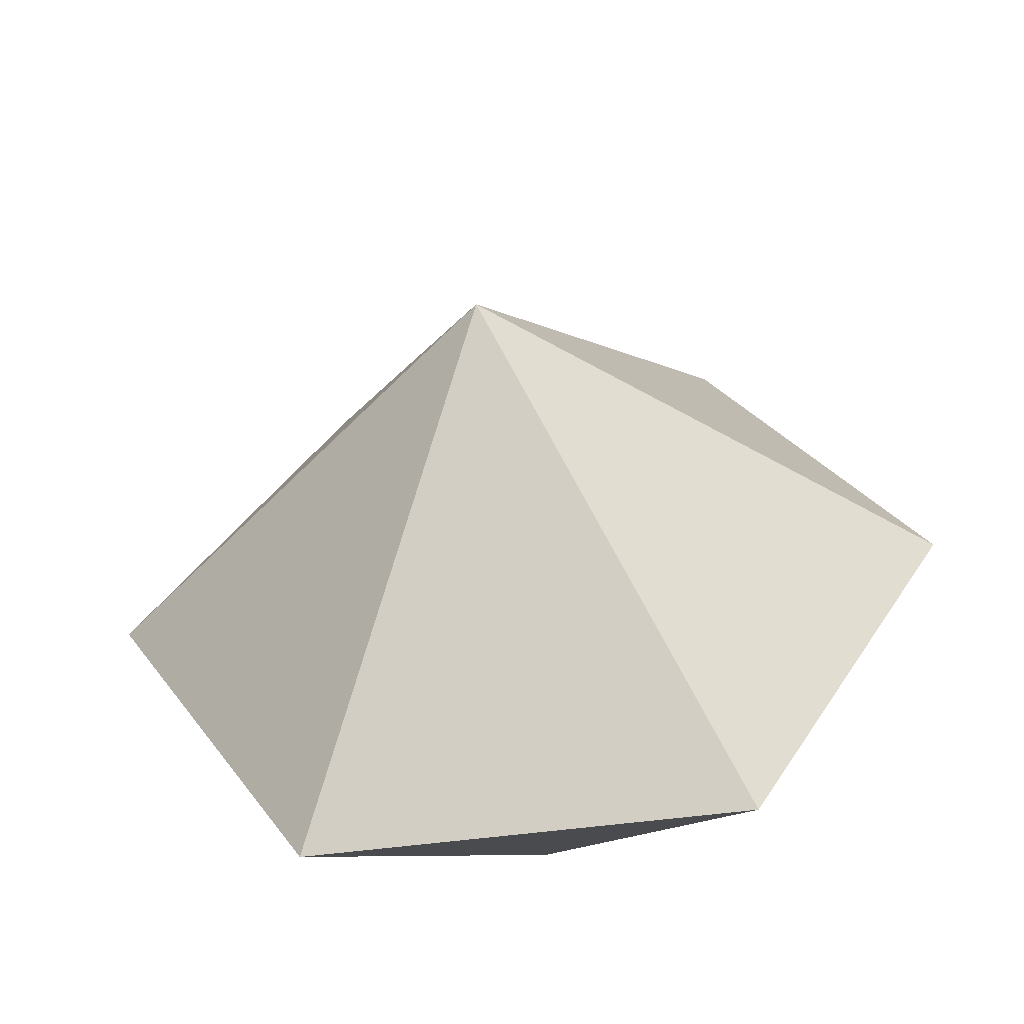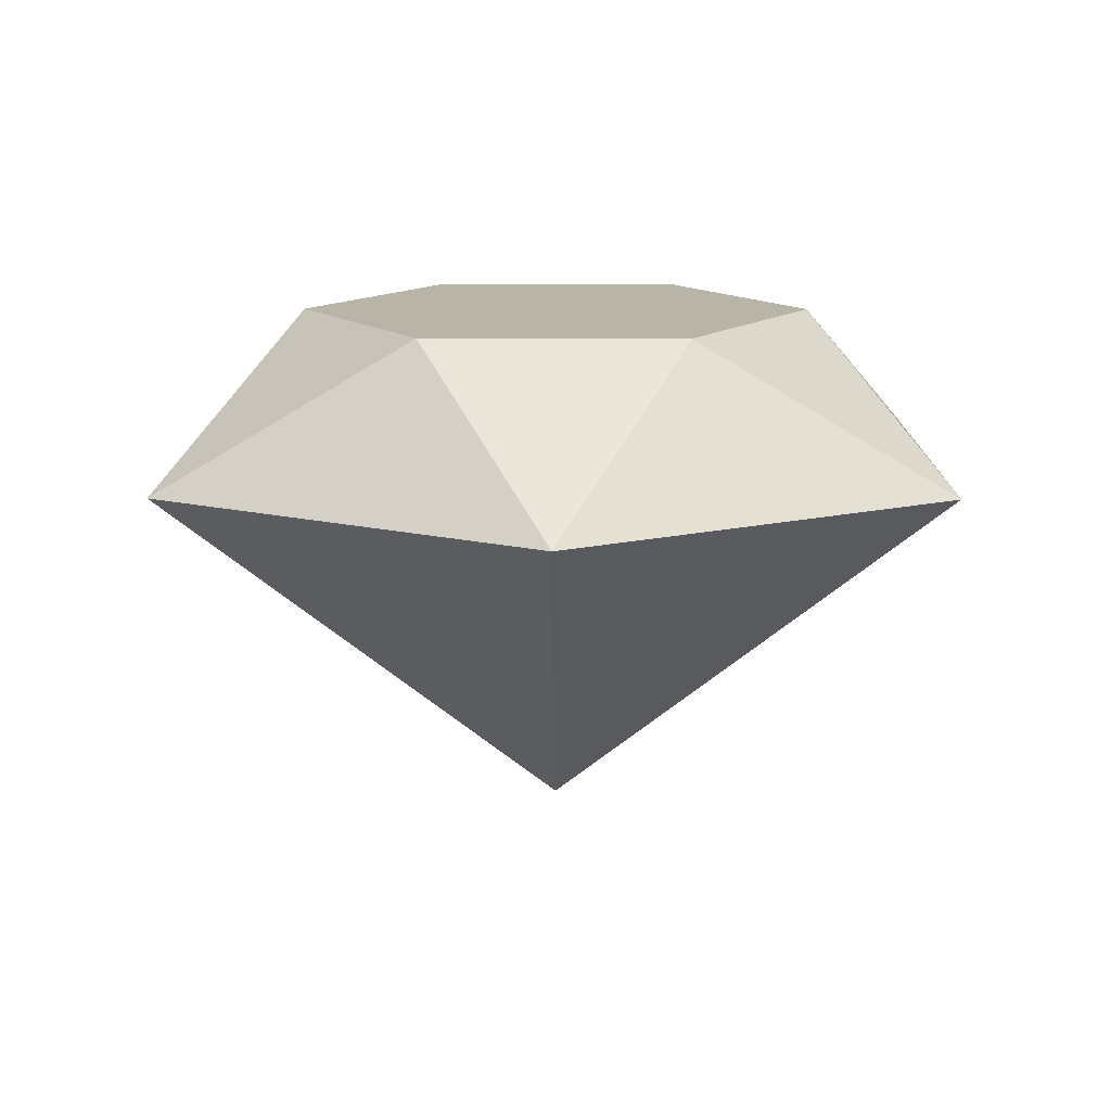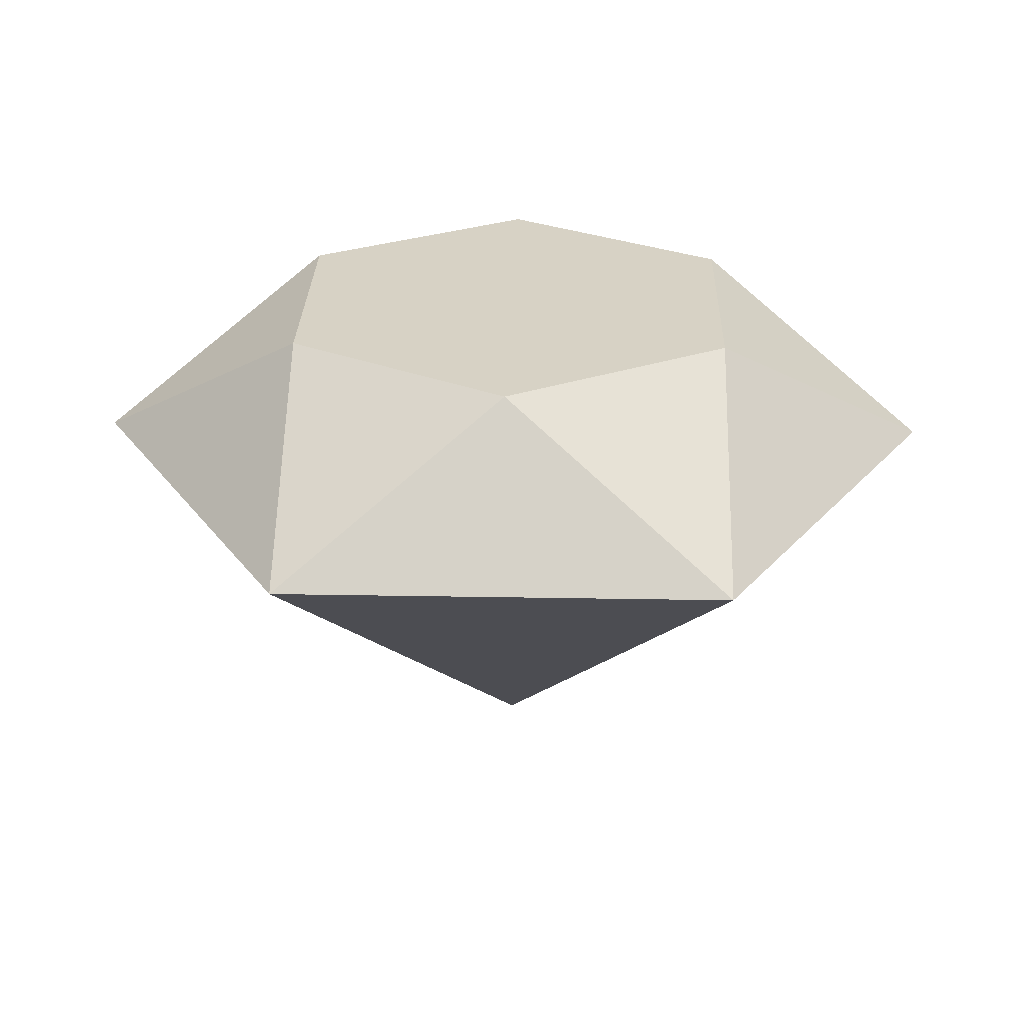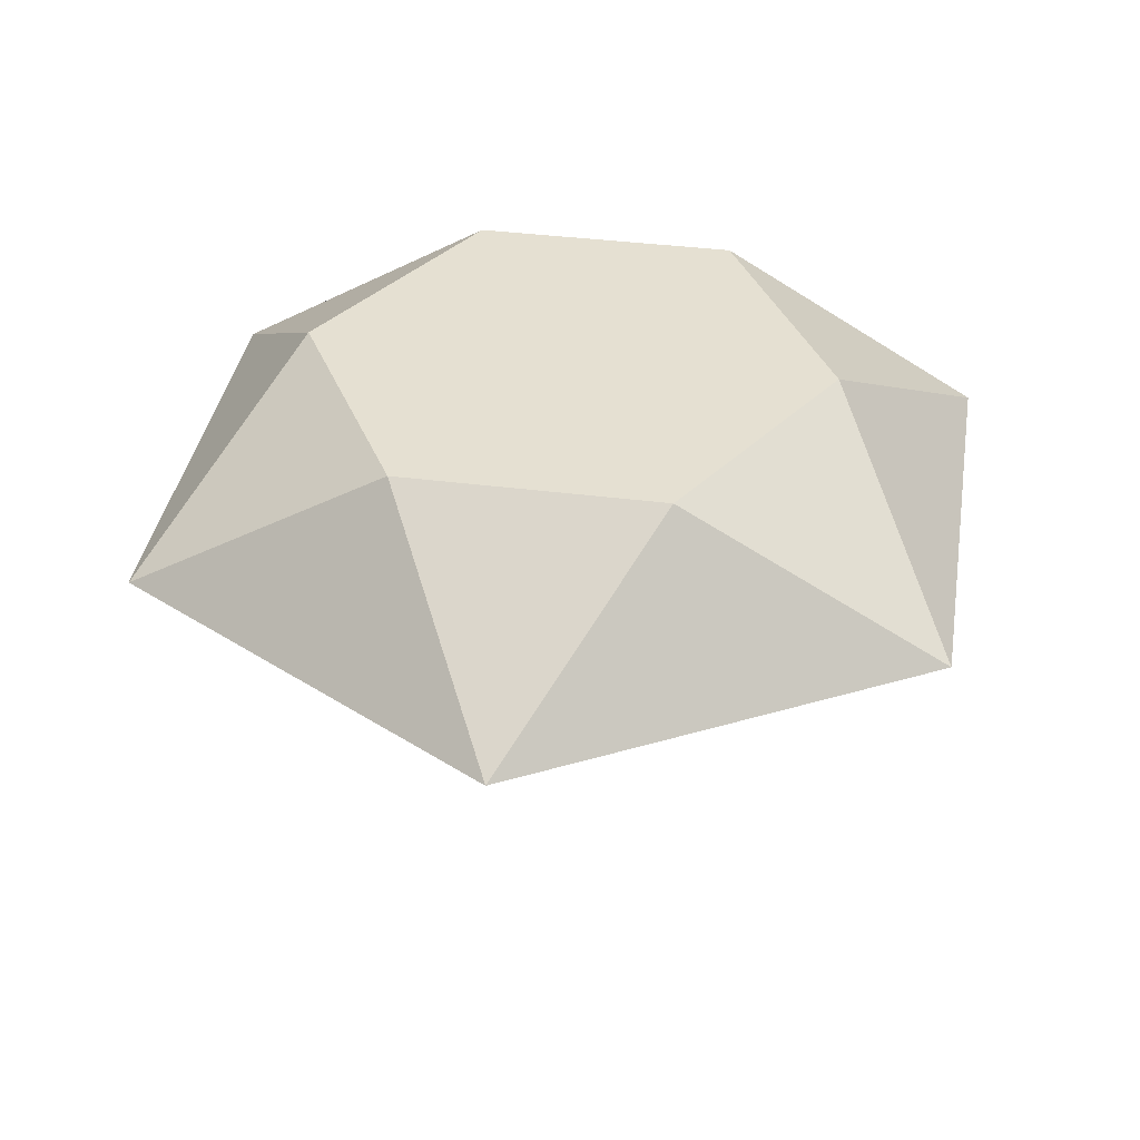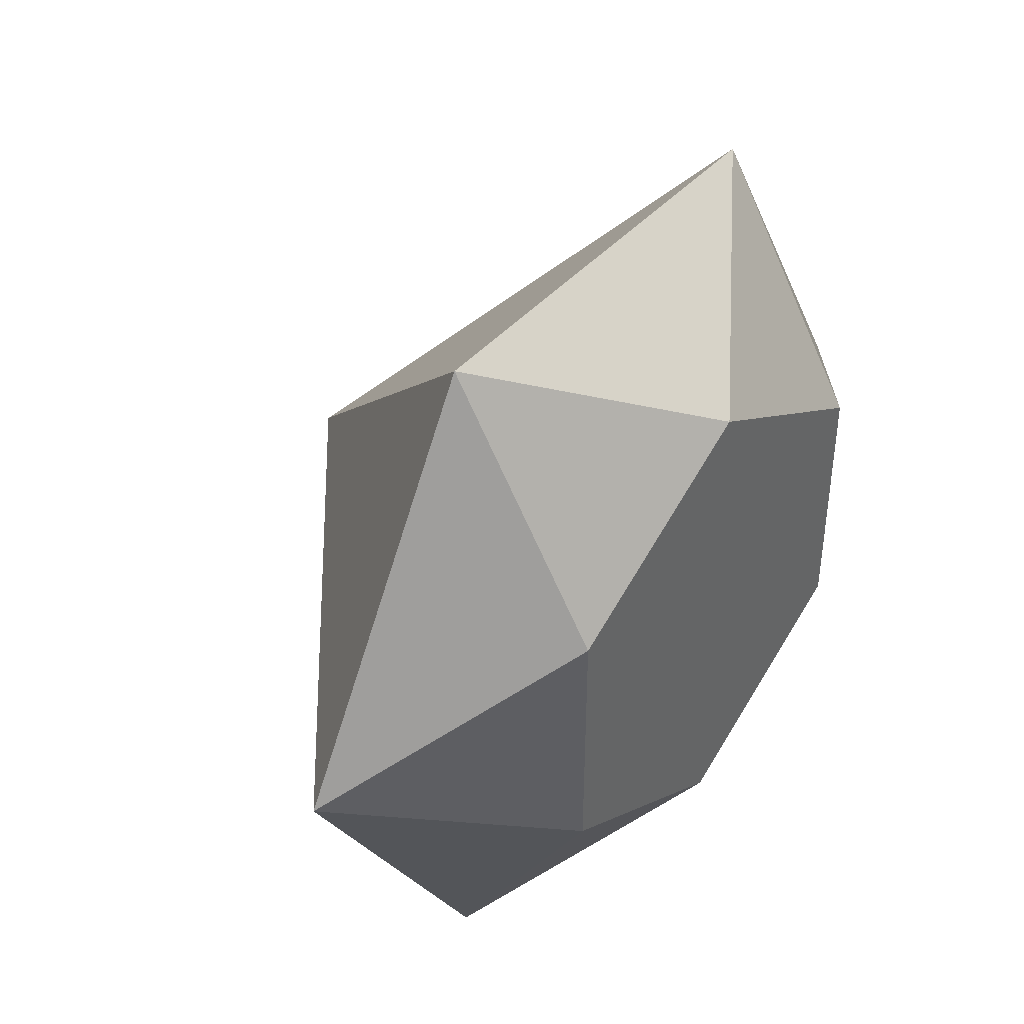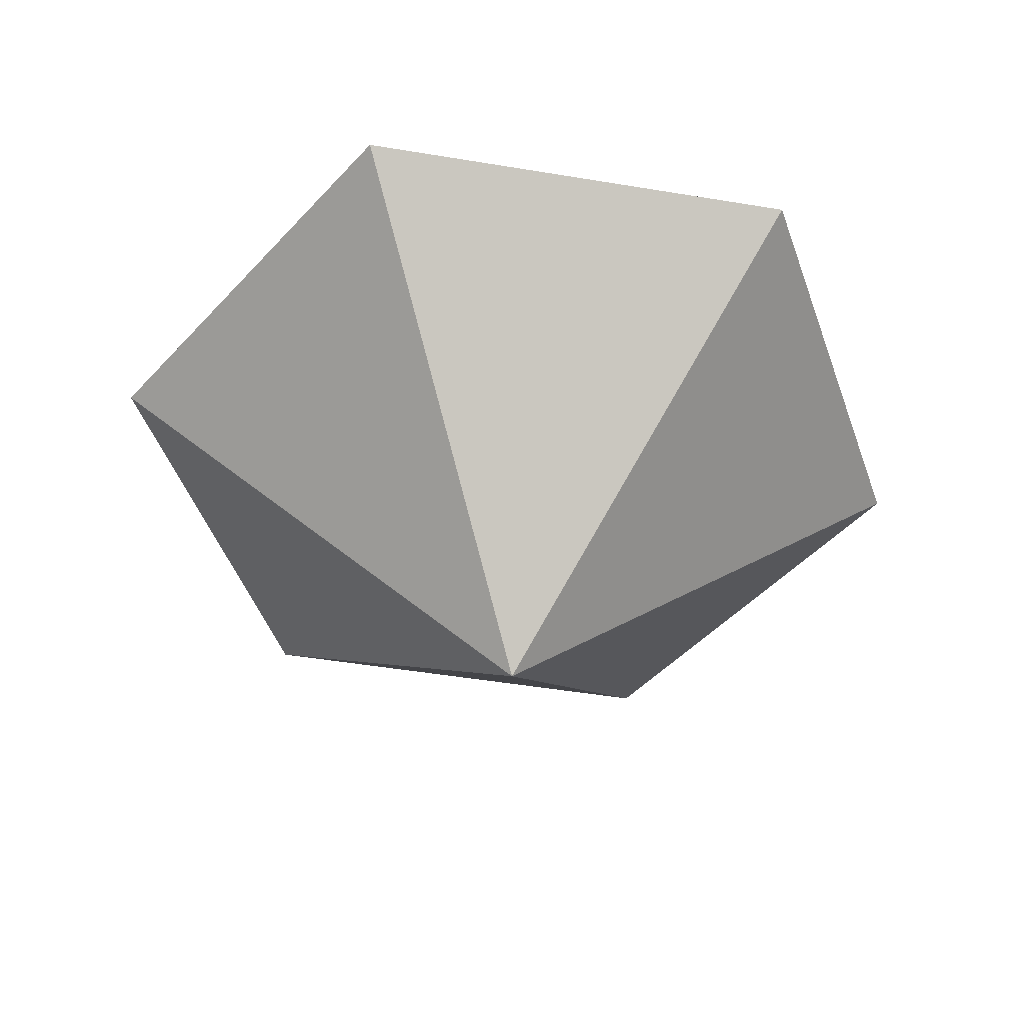
<metadata>
{"format":"obj","ext":"obj","renderer":"f3d","projection":"perspective","resolution":1024,"background":"white","views":[{"elev":-54.6,"azim":-172.0,"up":"+Y"},{"elev":13.0,"azim":90.4,"up":"+Z"},{"elev":27.2,"azim":-58.4,"up":"+Z"},{"elev":37.6,"azim":159.3,"up":"+Z"},{"elev":42.1,"azim":-52.6,"up":"+Y"},{"elev":-48.3,"azim":-130.5,"up":"+Z"}]}
</metadata>
<code>
v  -0 -0 -0.1331
v  0.1 0.1732 0.031
v  0.2 0 0.031
v  -0.1 0.1732 0.031
v  -0.2 -0 0.031
v  -0.1 -0.1732 0.031
v  0.1 -0.1732 0.031
v  -0 0.1155 0.0996
v  0.05 0.0866 0.0996
v  -0.05 0.0866 0.0996
v  -0.1 0.0577 0.0996
v  -0.1 -0 0.0996
v  -0 -0 0.0996
v  0.05 -0.0866 0.0996
v  0 -0.1155 0.0996
v  0.1 0.0577 0.0996
v  -0.1 -0.0577 0.0996
v  -0.05 -0.0866 0.0996
v  0.1 -0.0577 0.0996
v  0.1 -0 0.0996
o Cylinder001
g Cylinder001
f 1 2 3
f 1 4 2
f 1 5 4
f 1 6 5
f 1 7 6
f 1 3 7
f 2 8 9
f 10 11 12
f 12 13 10
f 7 14 15
f 16 2 9
f 13 12 17
f 17 18 13
f 14 7 19
f 7 3 19
f 3 2 16
f 5 12 11
f 12 5 17
f 5 6 17
f 17 6 18
f 6 7 15
f 3 20 19
f 13 14 19
f 19 20 13
f 14 13 18
f 18 15 14
f 15 18 6
f 8 10 13
f 13 9 8
f 9 13 20
f 20 16 9
f 16 20 3
f 2 4 8
f 8 4 10
f 10 4 11
f 11 4 5

</code>
